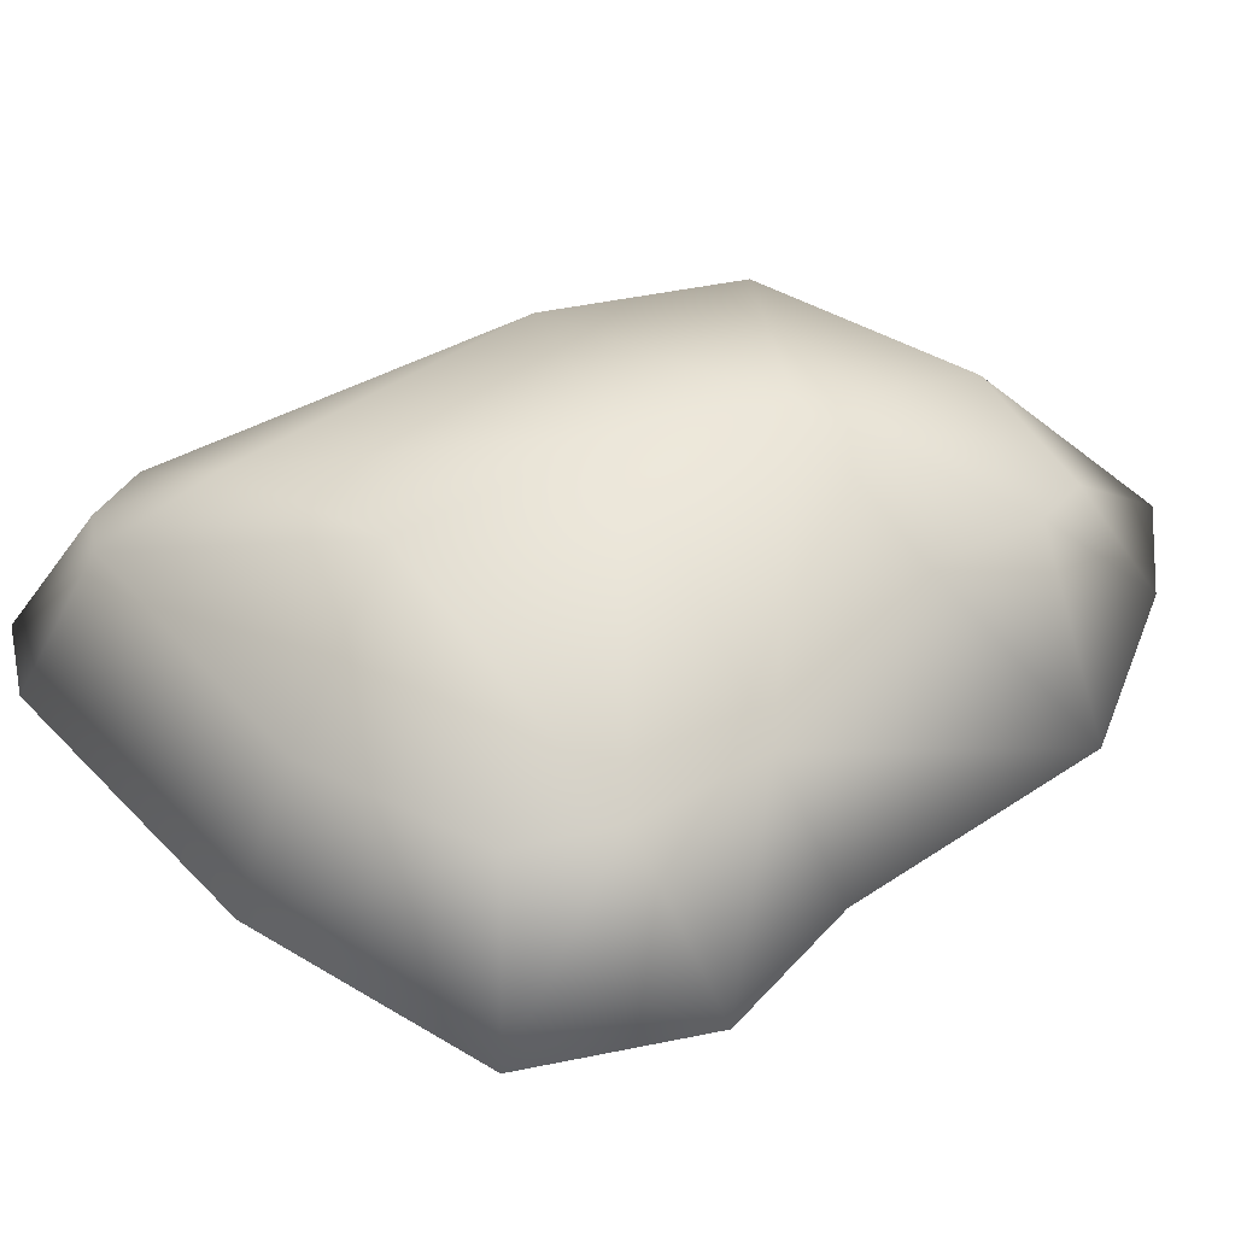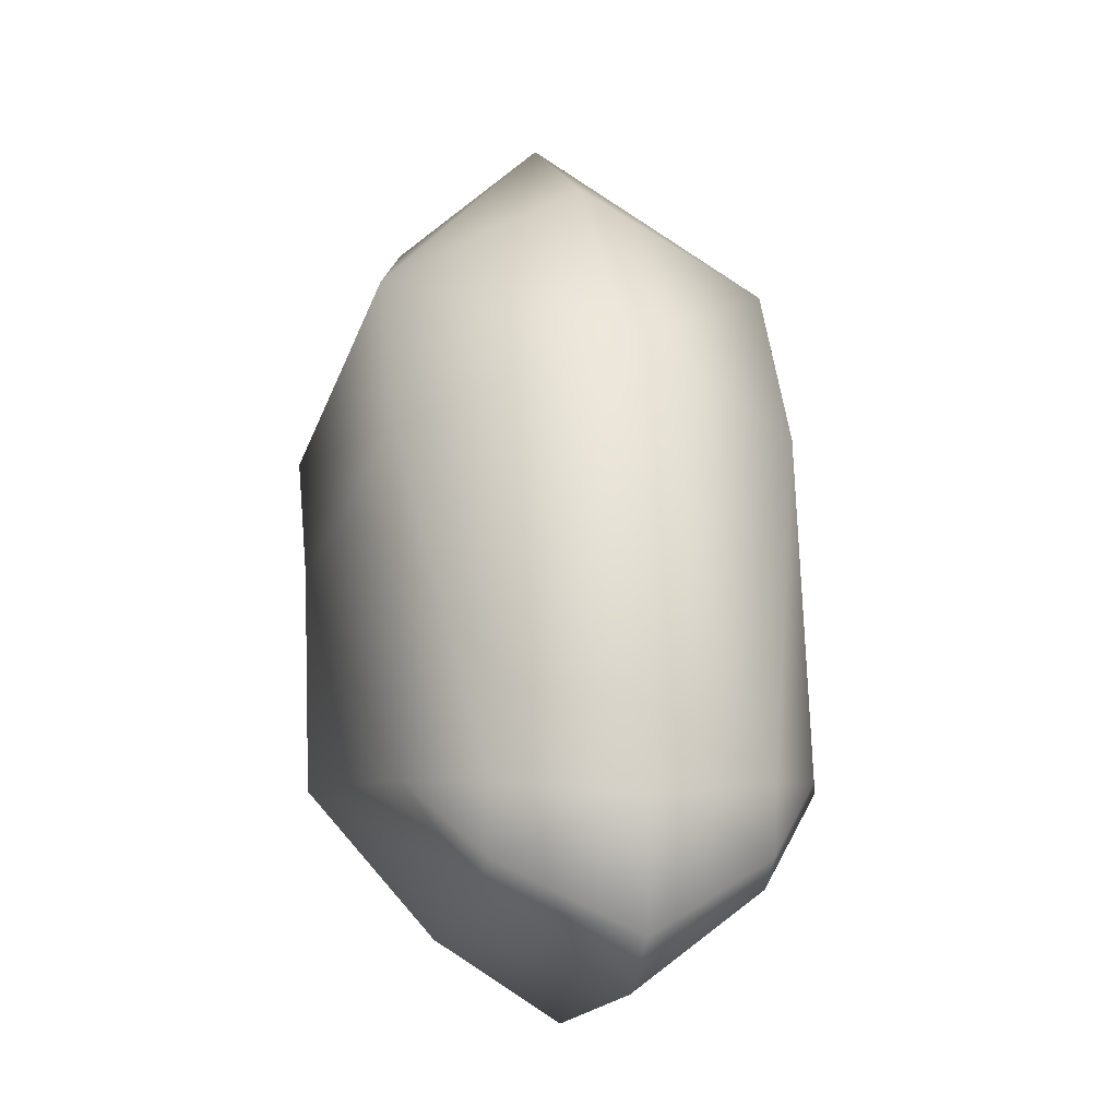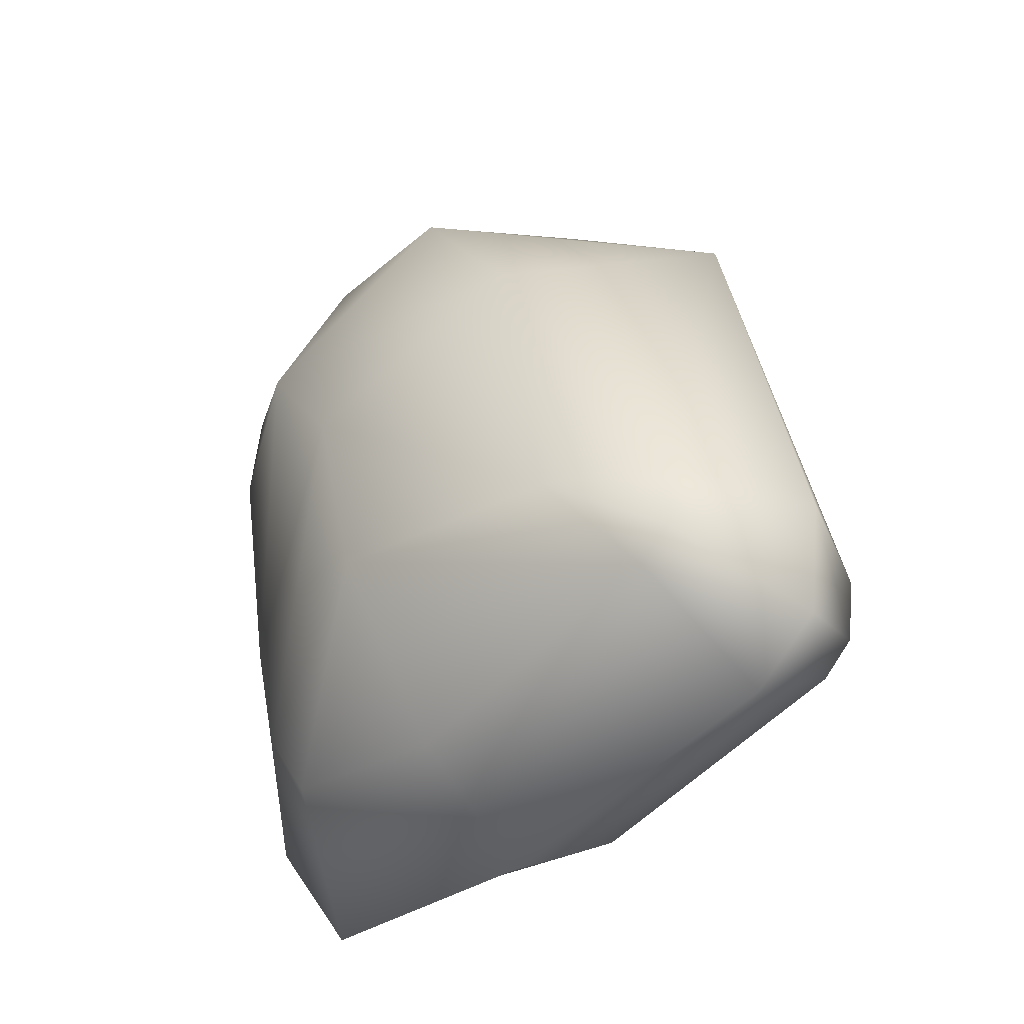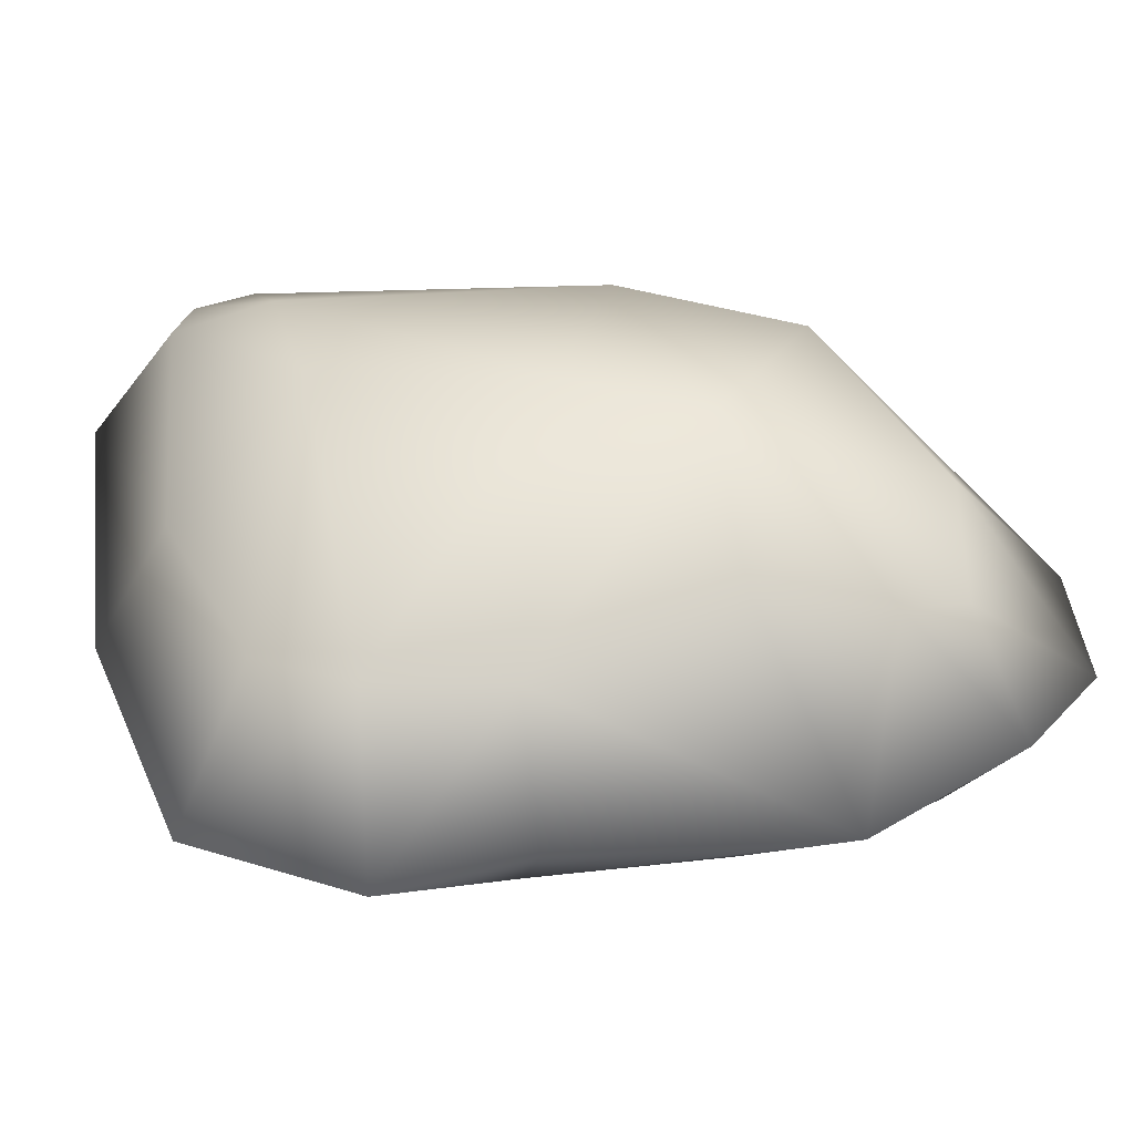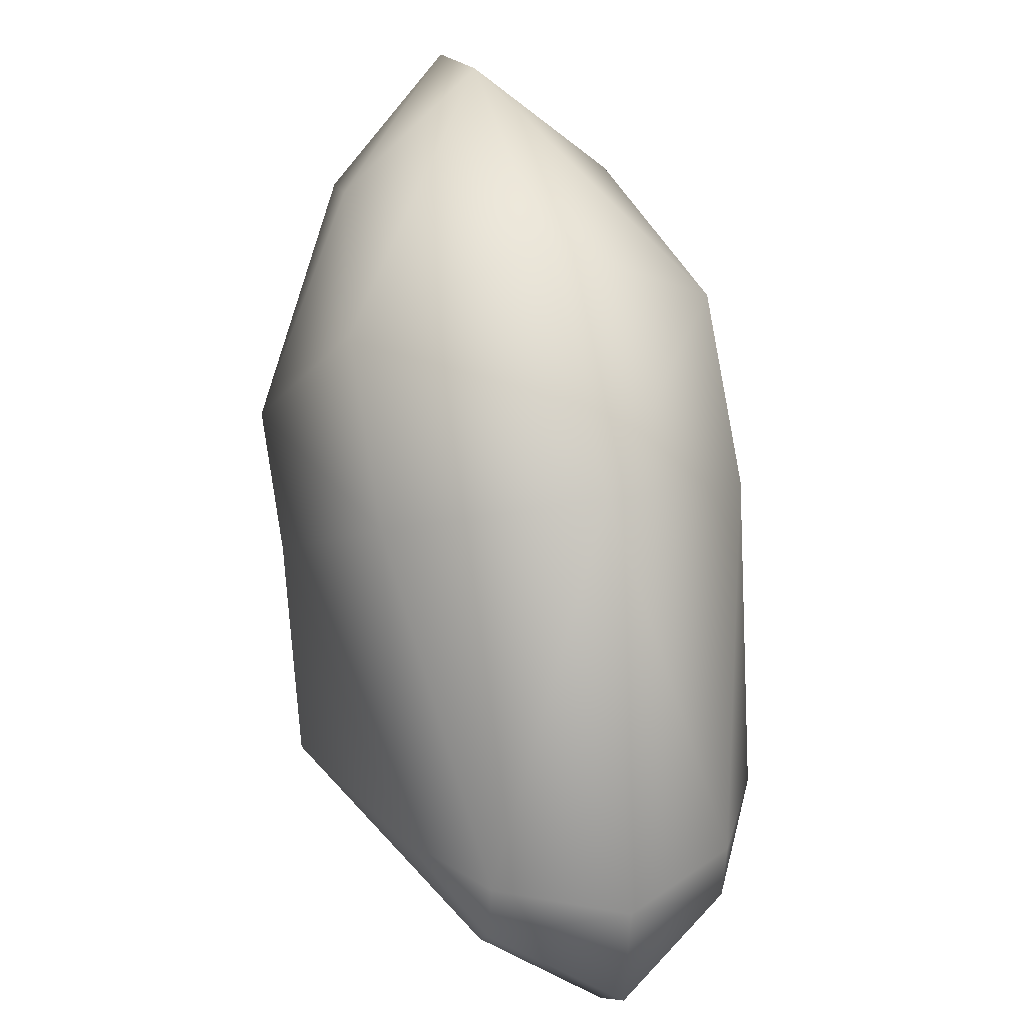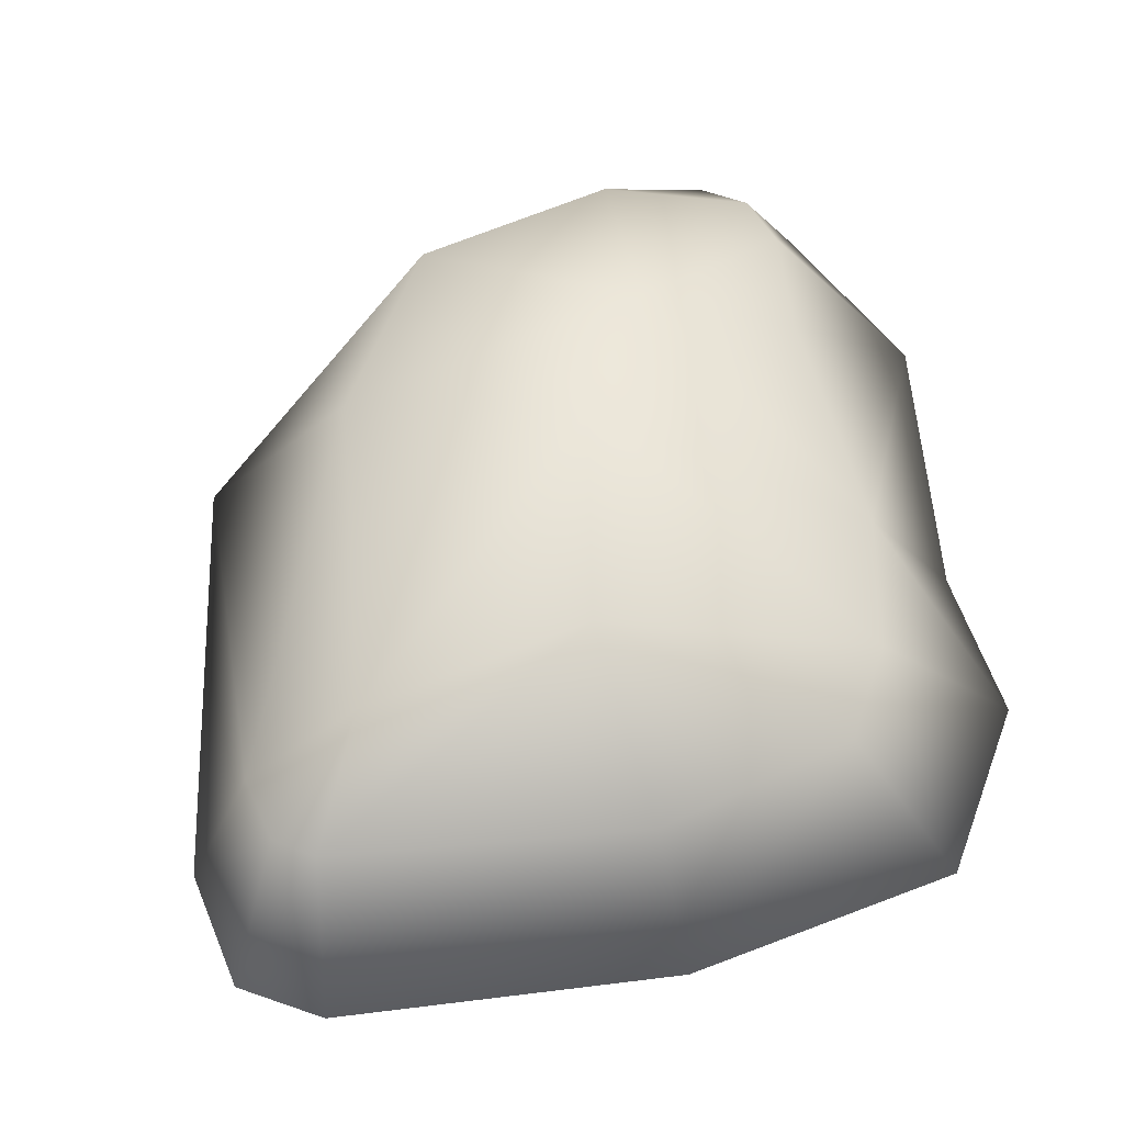
<metadata>
{"format":"obj","ext":"obj","renderer":"f3d","projection":"perspective","resolution":1024,"background":"white","views":[{"elev":46.6,"azim":-138.2,"up":"+Y"},{"elev":-7.2,"azim":79.2,"up":"+Z"},{"elev":-40.7,"azim":46.8,"up":"+Z"},{"elev":41.9,"azim":-104.9,"up":"+Y"},{"elev":26.6,"azim":73.3,"up":"+Z"},{"elev":55.2,"azim":165.1,"up":"+Y"}]}
</metadata>
<code>
g mbg002_rock_15
v 0.3346 -1.715e-06 1.067
v -0.4171 -1.769e-06 1.396
v 0.2173 0.5799 0.7884
v 0.9628 -1.623e-06 0.5023
v -0.4096 0.4438 1.024
v -0.3233 0.767 0.3188
v -0.8376 -1.758e-06 1.33
v -0.8349 0.3838 0.9083
v -1.043 -1.712e-06 1.049
v -0.8632 0.4353 0.6956
v -1.253 -1.622e-06 0.4915
v 0.5614 0.5799 0.2906
v -0.7842 0.5173 0.291
v -0.8218 0.3838 -0.3476
v -1.089 -1.483e-06 -0.3598
v -1.109 -1.406e-06 -0.8309
v -0.05872 0.767 -0.05216
v -0.7116 0.3838 -0.7552
v -0.7846 -1.331e-06 -1.292
v 1.063 0.3838 -0.7218
v 1.253 -1.418e-06 -0.7573
v 0.7422 0.5799 -0.7042
v 1.032 0.3838 -0.9156
v 1.207 -1.359e-06 -1.118
v 0.9289 0.3838 -0.9991
v 0.9912 -1.335e-06 -1.27
v 0.1067 0.767 -0.716
v -0.5412 0.3838 -1.019
v 0.01753 -1.314e-06 -1.396
v 0.04201 0.3838 -1.148
v 0.3346 -1.715e-06 1.067
v 0.2173 -0.5799 0.7884
v -0.4171 -1.769e-06 1.396
v 0.9628 -1.623e-06 0.5023
v -0.4096 -0.4438 1.024
v -0.3233 -0.767 0.3188
v -0.8376 -1.758e-06 1.33
v -0.8349 -0.3838 0.9083
v -1.043 -1.712e-06 1.049
v -0.8632 -0.4353 0.6956
v -1.253 -1.622e-06 0.4915
v 0.5614 -0.5799 0.2906
v -0.7842 -0.5173 0.291
v -0.8218 -0.3838 -0.3476
v -1.089 -1.483e-06 -0.3598
v -1.109 -1.406e-06 -0.8309
v -0.05872 -0.767 -0.05216
v -0.7116 -0.3838 -0.7552
v -0.7846 -1.331e-06 -1.292
v 1.063 -0.3838 -0.7218
v 1.253 -1.418e-06 -0.7573
v 0.7422 -0.5799 -0.7042
v 1.032 -0.3838 -0.9156
v 1.207 -1.359e-06 -1.118
v 0.9289 -0.3838 -0.9991
v 0.9912 -1.335e-06 -1.27
v 0.1067 -0.767 -0.716
v -0.5412 -0.3838 -1.019
v 0.01753 -1.314e-06 -1.396
v 0.04201 -0.3838 -1.148
g mbg002_rock_15_0
f 3 2 1
f 3 1 4
f 3 5 2
f 5 3 6
f 5 7 2
f 5 8 7
f 8 5 6
f 8 9 7
f 8 10 9
f 10 8 6
f 10 11 9
f 12 3 4
f 3 12 6
f 10 13 11
f 13 10 6
f 13 14 11
f 14 13 6
f 14 15 11
f 14 16 15
f 14 6 17
f 12 17 6
f 14 18 16
f 18 14 17
f 19 16 18
f 20 12 4
f 20 4 21
f 12 22 17
f 22 12 20
f 20 21 23
f 22 20 23
f 21 24 23
f 25 23 24
f 22 23 25
f 25 24 26
f 22 27 17
f 27 18 17
f 22 25 27
f 28 19 18
f 27 28 18
f 29 19 28
f 26 29 30
f 25 26 30
f 25 30 27
f 30 29 28
f 27 30 28
f 33 32 31
f 31 32 34
f 35 32 33
f 32 35 36
f 37 35 33
f 38 35 37
f 35 38 36
f 39 38 37
f 40 38 39
f 38 40 36
f 41 40 39
f 32 42 34
f 42 32 36
f 43 40 41
f 40 43 36
f 44 43 41
f 43 44 36
f 45 44 41
f 46 44 45
f 36 44 47
f 47 42 36
f 48 44 46
f 44 48 47
f 48 46 49
f 42 50 34
f 34 50 51
f 52 42 47
f 42 52 50
f 50 53 51
f 50 52 53
f 53 54 51
f 53 55 54
f 53 52 55
f 54 55 56
f 57 52 47
f 48 57 47
f 55 52 57
f 58 48 49
f 58 57 48
f 58 49 59
f 60 59 56
f 55 60 56
f 60 55 57
f 60 58 59
f 60 57 58

</code>
